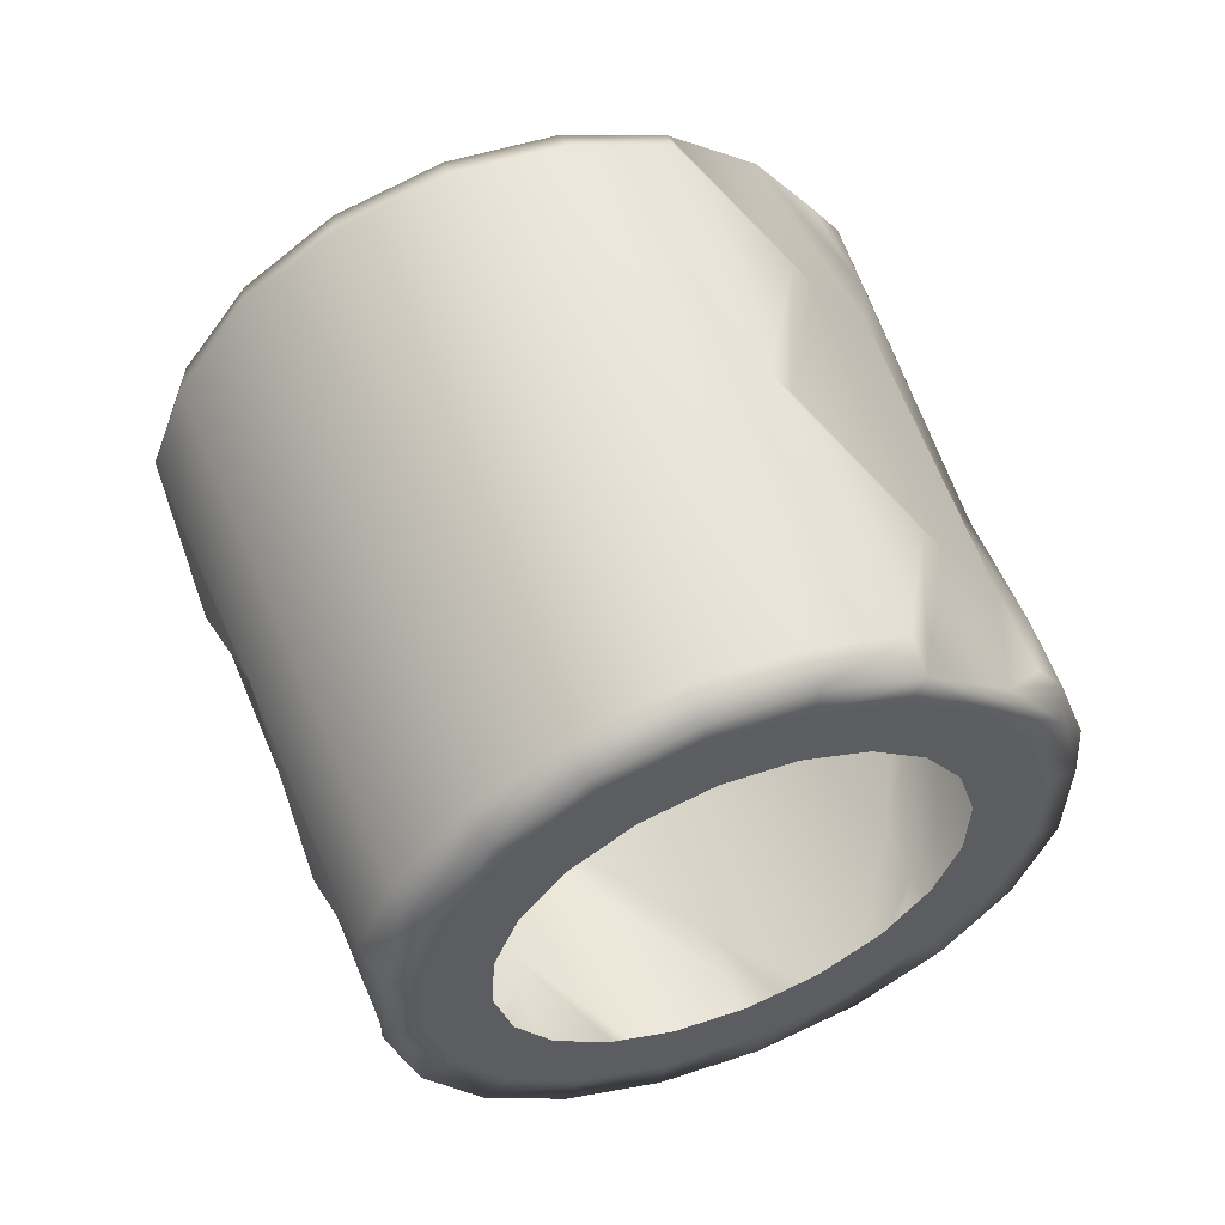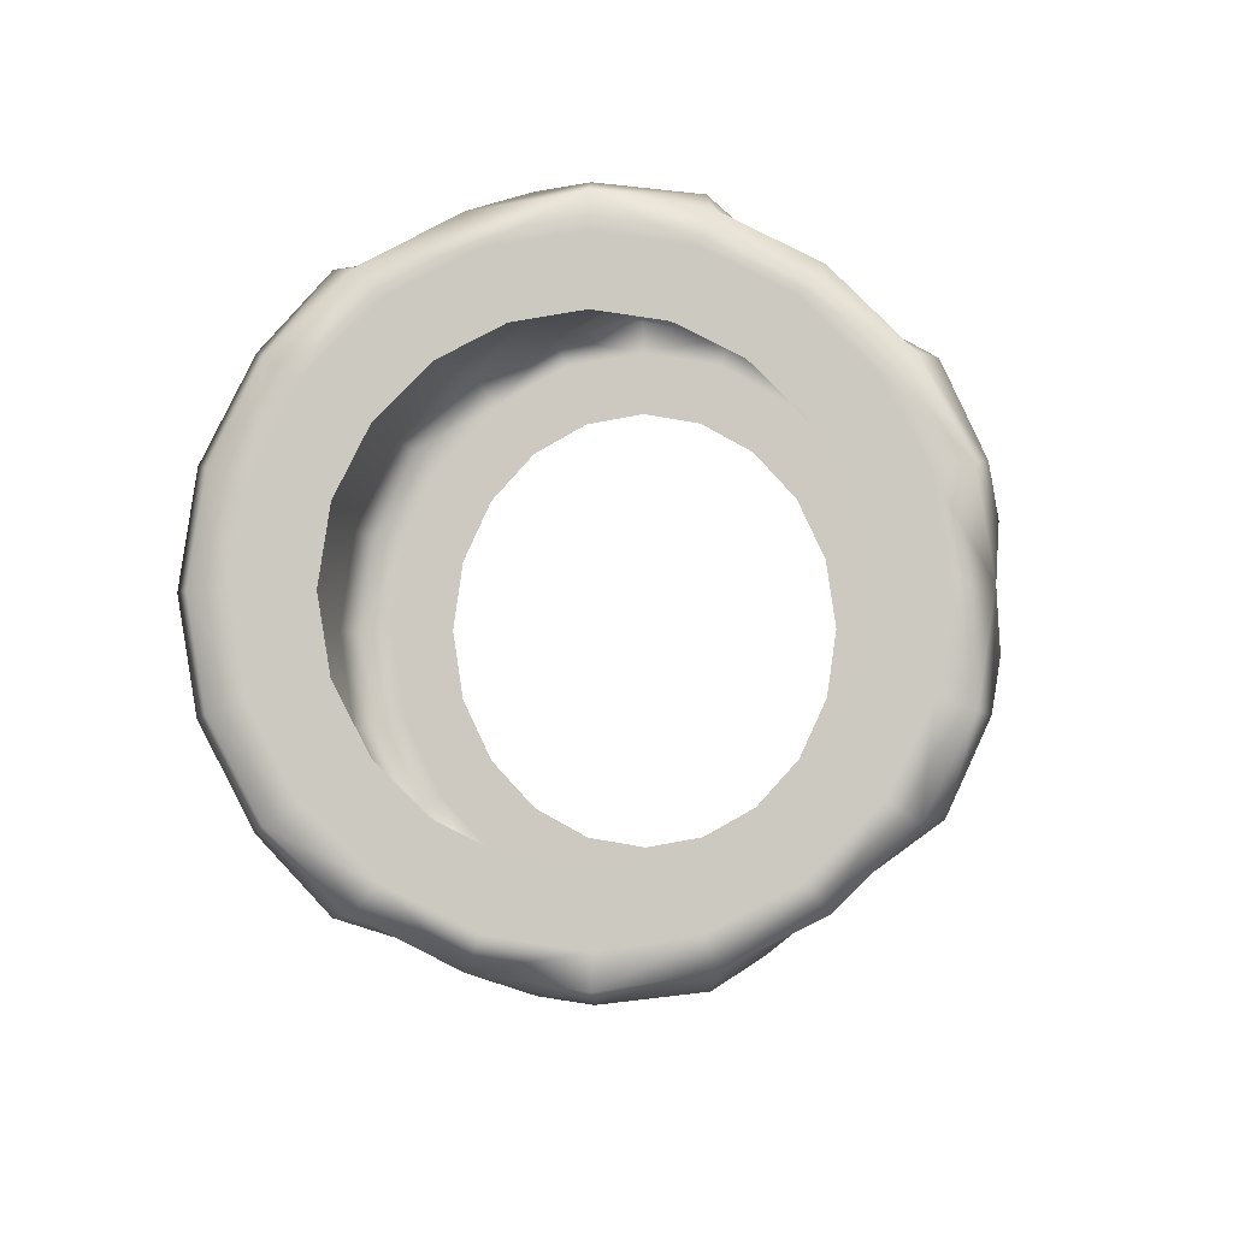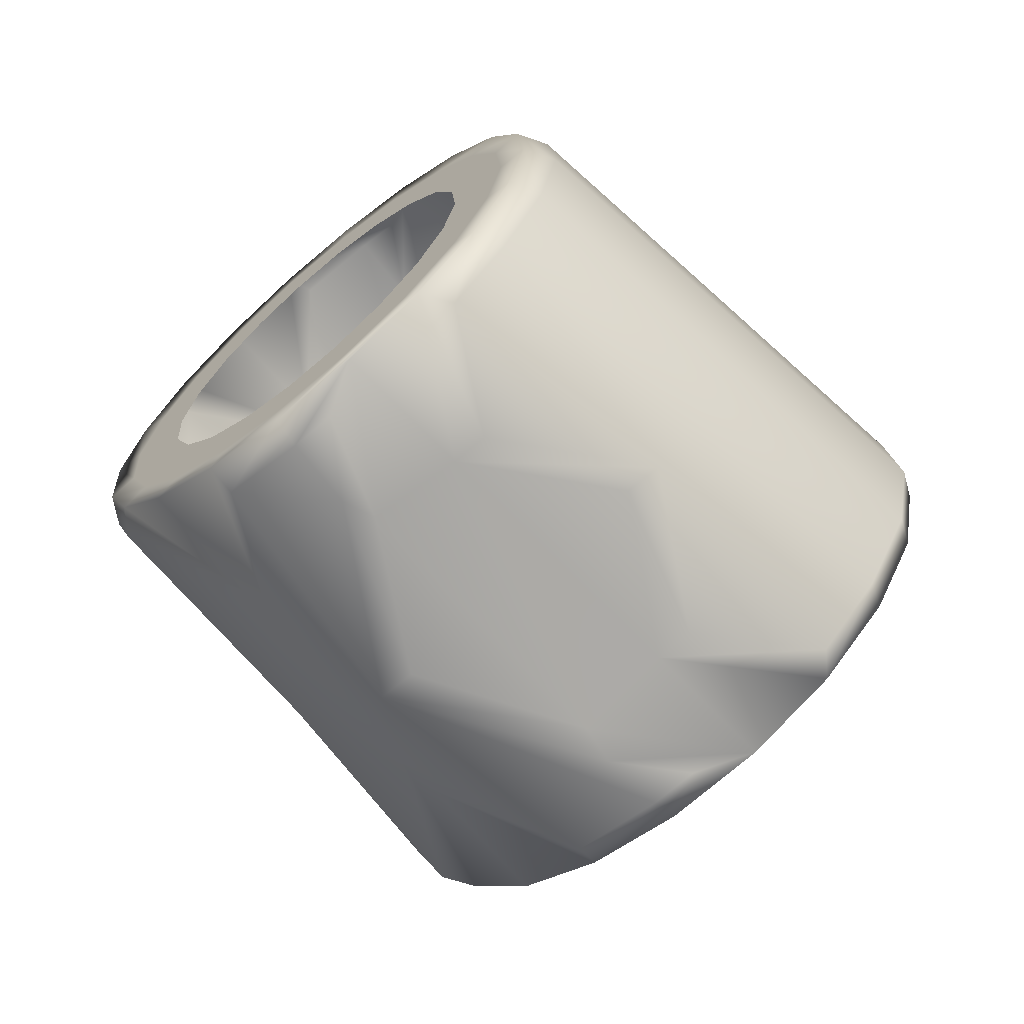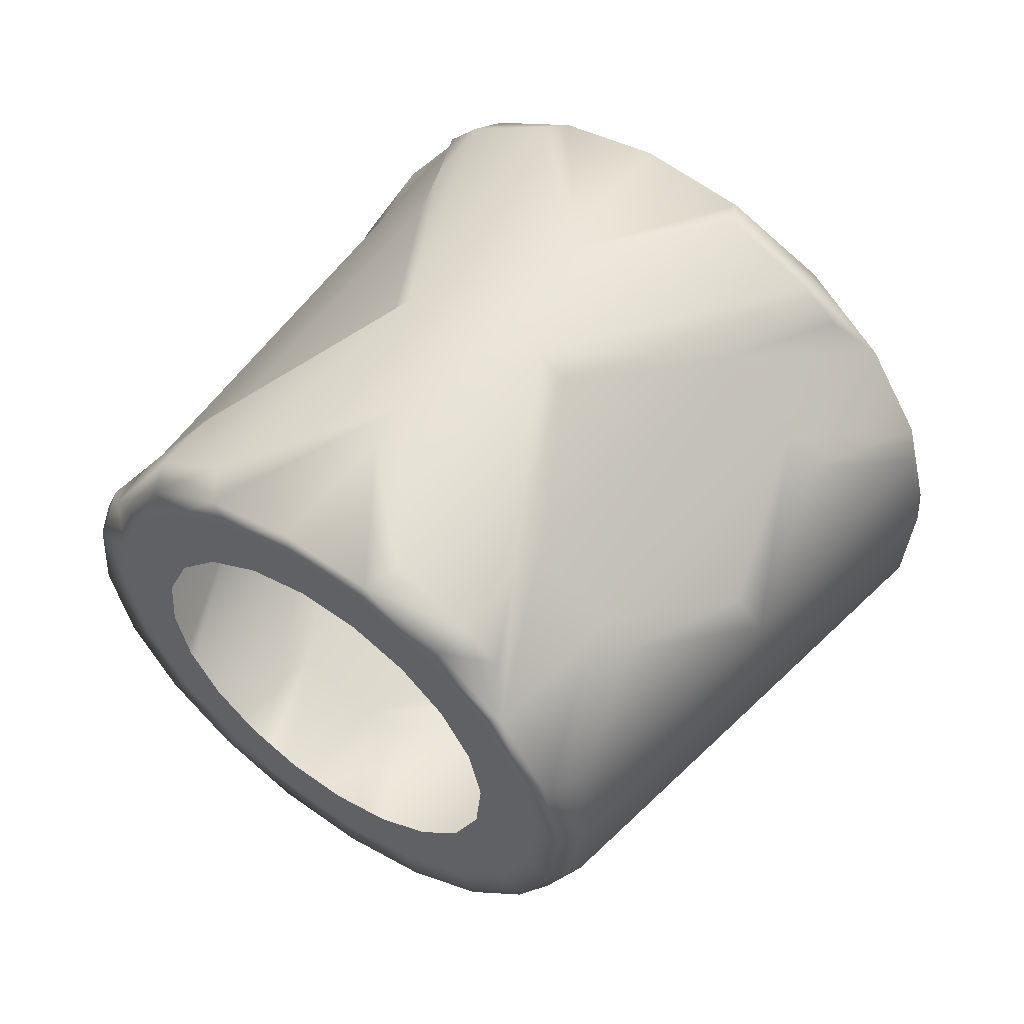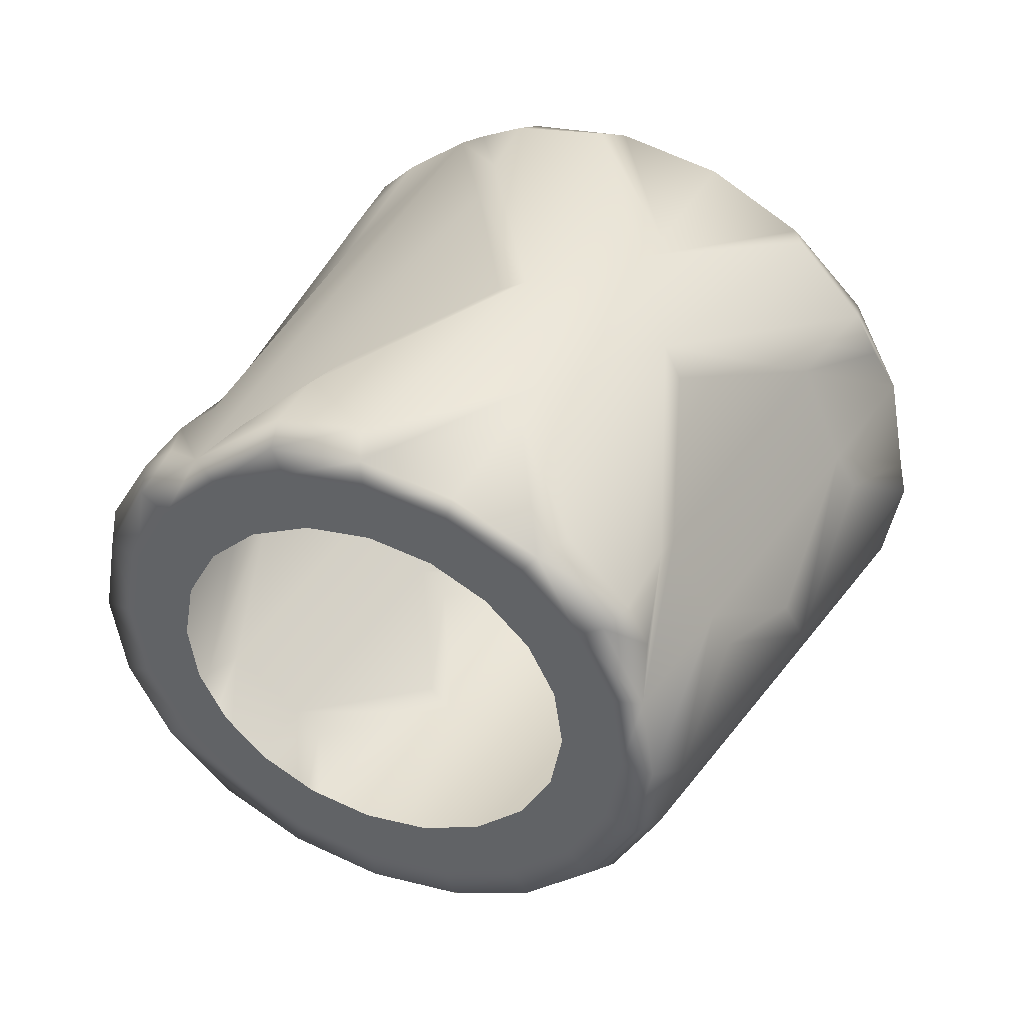
<metadata>
{"format":"obj","ext":"obj","renderer":"f3d","projection":"perspective","resolution":1024,"background":"white","views":[{"elev":-73.5,"azim":124.5,"up":"+Y"},{"elev":-7.3,"azim":140.0,"up":"+Z"},{"elev":-64.3,"azim":-1.9,"up":"+Z"},{"elev":-10.3,"azim":-21.5,"up":"+Y"},{"elev":-13.4,"azim":-42.9,"up":"+Y"}]}
</metadata>
<code>
g n_gloves_dynamaxswsh_mesh
v -27.79 57.1 -4.894
v -27.9 57.21 -4.789
v -27.72 57.08 -4.318
v -27.59 56.96 -4.373
v -27.64 57.06 -3.795
v -27.61 57.17 -4.954
v -27.5 56.93 -3.795
v -27.39 57.02 -4.412
v -26.46 58.16 -5.068
v -27.3 56.99 -3.813
v -26.23 58 -4.514
v -25.32 59.15 -5.182
v -26.14 57.97 -3.902
v -25.08 58.99 -4.616
v -25.25 59.32 -5.157
v -24.97 58.95 -3.99
v -25.02 59.16 -4.61
v -25.38 59.44 -5.047
v -24.92 59.12 -4.002
v -25.17 59.3 -4.552
v -25.08 59.26 -4.002
v -27.5 56.93 -3.795
v -27.64 57.06 -3.795
v -27.67 57.13 -3.27
v -27.54 57.02 -3.217
v -27.82 57.3 -2.799
v -27.3 56.99 -3.813
v -27.7 57.2 -2.694
v -27.34 57.08 -3.214
v -26.14 57.97 -3.902
v -27.51 57.27 -2.671
v -26.18 58.06 -3.288
v -24.97 58.95 -3.99
v -26.36 58.27 -2.733
v -25.02 59.05 -3.363
v -24.92 59.12 -4.002
v -25.21 59.27 -2.795
v -24.97 59.21 -3.395
v -25.08 59.26 -4.002
v -25.15 59.42 -2.846
v -25.12 59.35 -3.451
v -25.29 59.54 -2.955
v -25.51 59.57 -4.936
v -25.64 59.69 -4.825
v -25.88 59.88 -5.125
v -25.79 59.78 -5.28
v -25.38 59.44 -5.047
v -26.16 60.11 -5.311
v -25.69 59.69 -5.435
v -25.25 59.32 -5.157
v -26.12 60.06 -5.497
v -26.46 60.38 -5.373
v -26.07 60 -5.682
v -26.03 59.95 -5.868
v -25.6 59.59 -5.591
v -25.32 59.15 -5.182
v -26.47 60.37 -5.569
v -26.76 60.65 -5.309
v -25.63 59.39 -5.598
v -26.46 58.16 -5.068
v -26.68 58.32 -5.423
v -27.61 57.17 -4.954
v -26.48 60.36 -5.766
v -26.82 60.69 -5.494
v -27.03 60.9 -5.12
v -26.63 59.37 -5.794
v -27.13 60.98 -5.275
v -27.24 61.12 -4.819
v -26.88 60.73 -5.679
v -27.38 61.23 -4.929
v -27.37 61.26 -4.43
v -26.46 59.22 -5.764
v -26.49 60.35 -5.963
v -27.24 61.06 -5.429
v -27.53 61.4 -4.487
v -27.41 61.33 -3.994
v -26.85 58.46 -5.449
v -27.85 58.22 -5.645
v -27.04 59.81 -5.893
v -26.94 60.76 -5.864
v -27.52 61.34 -5.038
v -27.57 61.47 -3.993
v -27.34 61.3 -3.557
v -27.34 61.14 -5.584
v -27.69 61.53 -4.543
v -27.49 61.44 -3.5
v -27.17 61.19 -3.169
v -27.65 61.45 -5.148
v -27.73 61.61 -3.992
v -27.3 61.31 -3.059
v -26.93 61 -2.87
v -27.92 60.51 -5.511
v -27.84 61.67 -4.599
v -27.64 61.58 -3.442
v -27.02 61.1 -2.715
v -26.65 60.76 -2.684
v -27.89 61.76 -3.992
v -27.43 61.43 -2.948
v -27.79 61.72 -3.385
v -28.02 61.59 -4.605
v -28.01 61.66 -3.648
v -27.87 61.41 -5.118
v -26.69 60.82 -2.498
v -26.35 60.5 -2.621
v -27.12 61.19 -2.56
v -27.55 61.56 -2.838
v -27.97 61.65 -3.353
v -28.13 60.32 -5.508
v -28.79 60.14 -5.224
v -28.27 61.28 -4.575
v -28.37 61.04 -4.541
v -28.04 61.63 -4.31
v -28.22 61.32 -3.317
v -28.67 60.27 -2.557
v -27.76 61.51 -2.838
v -27.04 60.6 -5.957
v -28.25 59.71 -5.76
v -28.9 59.47 -5.417
v -26.62 60.22 -6.024
v -26.4 60.04 -5.98
v -26.9 59.98 -5.979
v -27.72 60.72 -2.375
v -27.21 61.28 -2.404
v -27.92 60.55 -2.34
v -26.74 60.87 -2.312
v -26.78 60.93 -2.127
v -26.33 60.52 -2.228
v -26.32 60.53 -2.032
v -26.86 60.79 -2.011
v -26.34 60.51 -2.425
v -26.05 60.23 -2.686
v -25.99 60.19 -2.5
v -25.78 59.98 -2.874
v -25.93 60.15 -2.315
v -25.68 59.9 -2.719
v -25.57 59.76 -3.175
v -25.43 59.65 -3.065
v -25.57 59.82 -2.564
v -25.46 59.73 -2.41
v -25.29 59.54 -2.955
v -25.15 59.42 -2.846
v -25.87 60.11 -2.129
v -25.48 59.54 -2.378
v -25.21 59.27 -2.795
v -26.54 58.46 -2.376
v -26.36 58.27 -2.733
v -27.51 57.27 -2.671
v -26.3 59.39 -2.13
v -26.48 59.53 -2.1
v -26.87 59.98 -2.006
v -27.7 58.38 -2.042
v -26.43 60.42 -1.945
v -28.07 59.89 -2.032
v -28.8 59.58 -2.295
v -27.91 59.74 -2.07
v -26.22 60.23 -1.99
v -26.72 60.17 -1.945
v -28.12 58.74 -1.947
v -28.31 57.8 -2.013
v -28.29 58.63 -1.88
v -28.57 58.28 -1.858
v -28.96 58.61 -1.921
v -29.1 58.5 -2.01
v -28.38 58.11 -1.903
v -28.7 58.15 -1.92
v -28.95 59.37 -2.304
v -28.71 58.15 -2.107
v -29.77 59.04 -2.687
v -29.47 58.8 -2.275
v -29.75 59.24 -2.713
v -29.39 58.72 -2.422
v -29.07 58.45 -2.187
v -29.66 58.93 -2.792
v -28.36 57.83 -2.189
v -28.72 58.14 -2.294
v -29.31 58.64 -2.57
v -29.55 58.82 -2.897
v -29.03 58.4 -2.364
v -29.24 58.56 -2.718
v -28.99 58.36 -2.54
v -29.44 58.72 -3.003
v -28.73 58.13 -2.481
v -29.59 58.82 -3.372
v -28.42 57.86 -2.366
v -28.47 57.9 -2.542
v -28.24 57.68 -2.721
v -29.72 58.94 -3.317
v -29.65 58.84 -3.787
v -28.15 57.61 -2.574
v -29.85 59.05 -3.262
v -29.79 58.96 -3.786
v -29.62 58.78 -4.203
v -27.94 57.39 -2.903
v -28.06 57.49 -3.007
v -27.82 57.3 -2.799
v -28.06 57.54 -2.427
v -27.7 57.2 -2.694
v -27.96 57.47 -2.28
v -27.74 57.51 -2.272
v -27.53 58.24 -2.077
v -26.71 58.6 -2.345
v -25.24 59.4 -4.001
v -25.4 59.55 -4.001
v -25.47 59.57 -4.438
v -25.32 59.44 -4.495
v -25.08 59.26 -4.002
v -25.64 59.69 -4.825
v -25.17 59.3 -4.552
v -25.51 59.57 -4.936
v -25.38 59.44 -5.047
v -25.43 59.65 -3.065
v -25.57 59.76 -3.175
v -25.43 59.61 -3.564
v -25.28 59.48 -3.507
v -25.29 59.54 -2.955
v -25.4 59.55 -4.001
v -25.12 59.35 -3.451
v -25.24 59.4 -4.001
v -25.08 59.26 -4.002
v -27.78 57.18 -3.794
v -27.91 57.3 -3.793
v -27.94 57.36 -3.377
v -27.81 57.25 -3.324
v -27.64 57.06 -3.795
v -28.06 57.49 -3.007
v -27.67 57.13 -3.27
v -27.94 57.39 -2.903
v -27.82 57.3 -2.799
v -28.01 57.32 -4.683
v -28.12 57.42 -4.578
v -27.98 57.32 -4.209
v -27.85 57.2 -4.264
v -27.9 57.21 -4.789
v -27.91 57.3 -3.793
v -27.72 57.08 -4.318
v -27.78 57.18 -3.794
v -27.64 57.06 -3.795
v -29.76 58.89 -4.256
v -29.51 58.65 -4.573
v -29.63 58.75 -4.677
v -29.33 58.46 -4.859
v -29.93 59.08 -3.786
v -29.42 58.53 -5.006
v -29.1 58.24 -5.038
v -29.89 59.01 -4.31
v -29.98 59.17 -3.208
v -30.06 59.2 -3.785
v -29.93 59.35 -3.205
v -30.03 59.12 -4.363
v -29.97 59.36 -3.478
v -29.75 58.84 -4.781
v -29.68 59.62 -3.226
v -29.46 59.77 -3.249
v -28.69 60.27 -2.761
v -28.32 61.09 -3.342
v -29.5 59.74 -4.42
v -28.78 60.17 -5.014
v -29.73 59.57 -4.416
v -30 59.33 -4.122
v -29.98 59.29 -4.402
v -29.85 59.13 -4.894
v -29.87 58.94 -4.885
v -29.05 59.27 -5.369
v -29.51 58.6 -5.153
v -29.6 58.67 -5.3
v -29.26 58.34 -5.567
v -29.15 58.28 -5.214
v -28.84 58.01 -5.099
v -29.2 58.31 -5.391
v -28.85 58 -5.286
v -28.58 57.79 -5.04
v -28.86 58 -5.473
v -29.13 58.43 -5.694
v -28.54 57.74 -5.217
v -28.86 57.99 -5.66
v -28.25 57.5 -5.011
v -28.33 57.58 -4.863
v -28.12 57.42 -4.578
v -28.01 57.32 -4.683
v -28.17 57.42 -5.159
v -27.9 57.21 -4.789
v -28.09 57.34 -5.306
v -27.79 57.1 -4.894
v -28.5 57.69 -5.394
v -28.46 57.64 -5.571
v -28.75 58.1 -5.759
v -28.49 58.42 -5.787
v -27.88 57.37 -5.351
v -27.69 58.07 -5.622
v -28.56 57.93 -5.716
v -28.3 58.55 -5.732
v -28.08 59.57 -5.718
g n_gloves_dynamaxswsh_mesh_0
f 3 2 1
f 4 3 1
f 5 3 4
f 1 6 4
f 7 5 4
f 6 8 4
f 4 8 7
f 6 9 8
f 8 10 7
f 9 11 8
f 8 11 10
f 9 12 11
f 11 13 10
f 12 14 11
f 11 14 13
f 14 12 15
f 14 16 13
f 17 14 15
f 16 14 17
f 15 18 17
f 19 16 17
f 18 20 17
f 17 20 19
f 20 21 19
f 24 23 22
f 25 24 22
f 26 24 25
f 22 27 25
f 28 26 25
f 27 29 25
f 25 29 28
f 27 30 29
f 29 31 28
f 30 32 29
f 29 32 31
f 30 33 32
f 32 34 31
f 33 35 32
f 32 35 34
f 35 33 36
f 35 37 34
f 38 35 36
f 37 35 38
f 36 39 38
f 40 37 38
f 39 41 38
f 38 41 40
f 41 42 40
f 45 44 43
f 46 45 43
f 46 43 47
f 45 46 48
f 49 46 47
f 49 47 50
f 46 51 48
f 52 48 51
f 53 51 46
f 49 53 46
f 54 53 49
f 55 54 49
f 55 49 50
f 50 56 55
f 57 52 51
f 57 51 53
f 58 52 57
f 56 59 55
f 59 56 60
f 61 59 60
f 61 60 62
f 63 57 53
f 63 53 54
f 64 58 57
f 64 57 63
f 65 58 64
f 55 59 66
f 55 66 54
f 67 65 64
f 68 65 67
f 69 64 63
f 67 64 69
f 70 68 67
f 71 68 70
f 72 59 61
f 59 72 66
f 73 63 54
f 69 63 73
f 74 67 69
f 70 67 74
f 75 71 70
f 76 71 75
f 72 61 77
f 66 72 77
f 78 66 77
f 77 61 78
f 79 54 66
f 66 78 79
f 80 69 73
f 74 69 80
f 81 70 74
f 75 70 81
f 82 76 75
f 83 76 82
f 84 74 80
f 81 74 84
f 85 75 81
f 82 75 85
f 86 83 82
f 87 83 86
f 88 81 84
f 85 81 88
f 89 82 85
f 86 82 89
f 90 87 86
f 91 87 90
f 92 84 80
f 88 84 92
f 93 85 88
f 89 85 93
f 94 86 89
f 90 86 94
f 95 91 90
f 96 91 95
f 97 89 93
f 94 89 97
f 98 90 94
f 95 90 98
f 99 94 97
f 98 94 99
f 93 100 97
f 97 101 99
f 88 102 93
f 102 100 93
f 103 96 95
f 96 103 104
f 105 95 98
f 103 95 105
f 106 98 99
f 105 98 106
f 101 107 99
f 99 107 106
f 108 102 88
f 92 108 88
f 100 102 109
f 109 102 108
f 110 100 109
f 110 109 111
f 100 110 112
f 112 110 111
f 100 112 97
f 97 112 111
f 113 107 101
f 113 101 97
f 113 114 107
f 114 115 107
f 107 115 106
f 116 108 92
f 80 116 92
f 108 116 117
f 108 117 118
f 109 108 118
f 119 116 80
f 117 116 119
f 73 119 80
f 120 119 73
f 54 120 73
f 121 119 120
f 121 120 54
f 121 117 119
f 79 121 54
f 121 79 117
f 106 115 122
f 106 122 123
f 123 105 106
f 115 124 122
f 115 114 124
f 125 105 123
f 125 103 105
f 123 122 126
f 122 124 126
f 126 125 123
f 125 127 103
f 126 128 125
f 128 127 125
f 124 129 126
f 126 129 128
f 127 130 103
f 103 130 104
f 131 104 130
f 132 131 130
f 132 130 127
f 131 132 133
f 134 127 128
f 134 132 127
f 132 135 133
f 136 133 135
f 137 136 135
f 138 135 132
f 137 135 138
f 134 138 132
f 139 138 134
f 140 137 138
f 140 138 139
f 141 140 139
f 142 134 128
f 142 139 134
f 139 143 141
f 143 144 141
f 144 143 145
f 146 144 145
f 147 146 145
f 148 143 139
f 145 143 148
f 149 148 139
f 142 149 139
f 145 148 149
f 149 142 150
f 150 151 149
f 128 152 142
f 129 152 128
f 129 153 152
f 124 153 129
f 124 154 153
f 155 150 153
f 114 154 124
f 152 156 142
f 142 156 150
f 152 157 156
f 153 157 152
f 156 157 150
f 150 157 153
f 150 155 158
f 150 158 151
f 158 155 153
f 158 159 151
f 158 160 159
f 160 158 153
f 161 160 153
f 154 162 153
f 162 161 153
f 161 162 163
f 164 160 161
f 160 164 159
f 164 161 165
f 165 161 163
f 159 164 165
f 162 154 166
f 163 162 166
f 165 163 167
f 165 167 159
f 166 154 168
f 166 169 163
f 168 169 166
f 154 170 168
f 170 154 114
f 169 171 163
f 163 172 167
f 171 172 163
f 168 173 169
f 173 171 169
f 167 174 159
f 167 172 175
f 167 175 174
f 171 176 172
f 173 177 171
f 177 176 171
f 172 178 175
f 176 178 172
f 176 179 178
f 179 180 178
f 175 178 180
f 181 179 176
f 177 181 176
f 182 175 180
f 183 181 177
f 175 182 184
f 175 184 174
f 182 185 184
f 185 186 184
f 187 183 177
f 187 177 173
f 188 183 187
f 184 189 174
f 186 189 184
f 190 187 173
f 190 173 168
f 191 188 187
f 191 187 190
f 192 188 191
f 189 186 193
f 186 194 193
f 189 193 195
f 189 196 174
f 196 189 195
f 174 196 159
f 196 195 197
f 196 198 159
f 198 196 197
f 197 147 198
f 159 198 151
f 147 199 198
f 198 199 151
f 199 147 145
f 199 200 151
f 199 145 200
f 151 200 201
f 200 145 201
f 151 201 149
f 201 145 149
f 204 203 202
f 205 204 202
f 205 202 206
f 207 204 205
f 208 205 206
f 209 207 205
f 209 205 208
f 210 209 208
f 213 212 211
f 214 213 211
f 214 211 215
f 216 213 214
f 217 214 215
f 218 216 214
f 218 214 217
f 219 218 217
f 222 221 220
f 223 222 220
f 223 220 224
f 225 222 223
f 226 223 224
f 227 225 223
f 227 223 226
f 228 227 226
f 231 230 229
f 232 231 229
f 232 229 233
f 234 231 232
f 235 232 233
f 236 234 232
f 236 232 235
f 237 236 235
f 239 192 238
f 238 192 191
f 240 239 238
f 241 239 240
f 238 191 242
f 242 191 190
f 243 241 240
f 244 241 243
f 240 238 245
f 245 238 242
f 242 190 246
f 246 190 168
f 168 170 246
f 247 242 246
f 245 242 247
f 246 248 247
f 170 248 246
f 249 245 247
f 248 250 247
f 251 240 245
f 243 240 251
f 251 245 249
f 248 170 252
f 252 250 248
f 170 114 252
f 250 252 253
f 247 250 253
f 114 254 252
f 254 253 252
f 255 254 114
f 255 253 254
f 247 253 255
f 113 255 114
f 255 113 97
f 97 247 255
f 247 97 256
f 97 111 256
f 256 111 257
f 109 257 111
f 256 257 109
f 256 258 247
f 258 256 109
f 258 259 247
f 247 259 249
f 259 258 260
f 260 258 109
f 259 260 249
f 261 260 109
f 109 118 261
f 249 260 262
f 260 261 262
f 262 251 249
f 261 118 263
f 262 261 263
f 264 251 262
f 264 243 251
f 265 262 263
f 265 264 262
f 263 118 266
f 265 263 266
f 267 243 264
f 267 244 243
f 268 244 267
f 269 264 265
f 269 267 264
f 266 269 265
f 270 268 267
f 270 267 269
f 271 268 270
f 272 270 269
f 272 269 266
f 118 273 266
f 118 117 273
f 274 271 270
f 274 270 272
f 275 272 266
f 266 273 275
f 271 274 276
f 277 271 276
f 278 277 276
f 279 278 276
f 279 276 280
f 276 274 280
f 281 279 280
f 281 280 282
f 283 281 282
f 284 274 272
f 274 284 280
f 284 272 275
f 280 284 282
f 285 284 275
f 284 285 282
f 273 286 275
f 275 286 285
f 286 273 287
f 273 117 287
f 282 288 283
f 288 62 283
f 288 61 62
f 289 61 288
f 289 288 282
f 61 289 78
f 78 289 282
f 282 285 78
f 286 290 285
f 286 287 290
f 78 285 291
f 285 290 291
f 290 287 291
f 78 291 79
f 117 292 287
f 79 292 117
f 292 79 291
f 292 291 287

</code>
